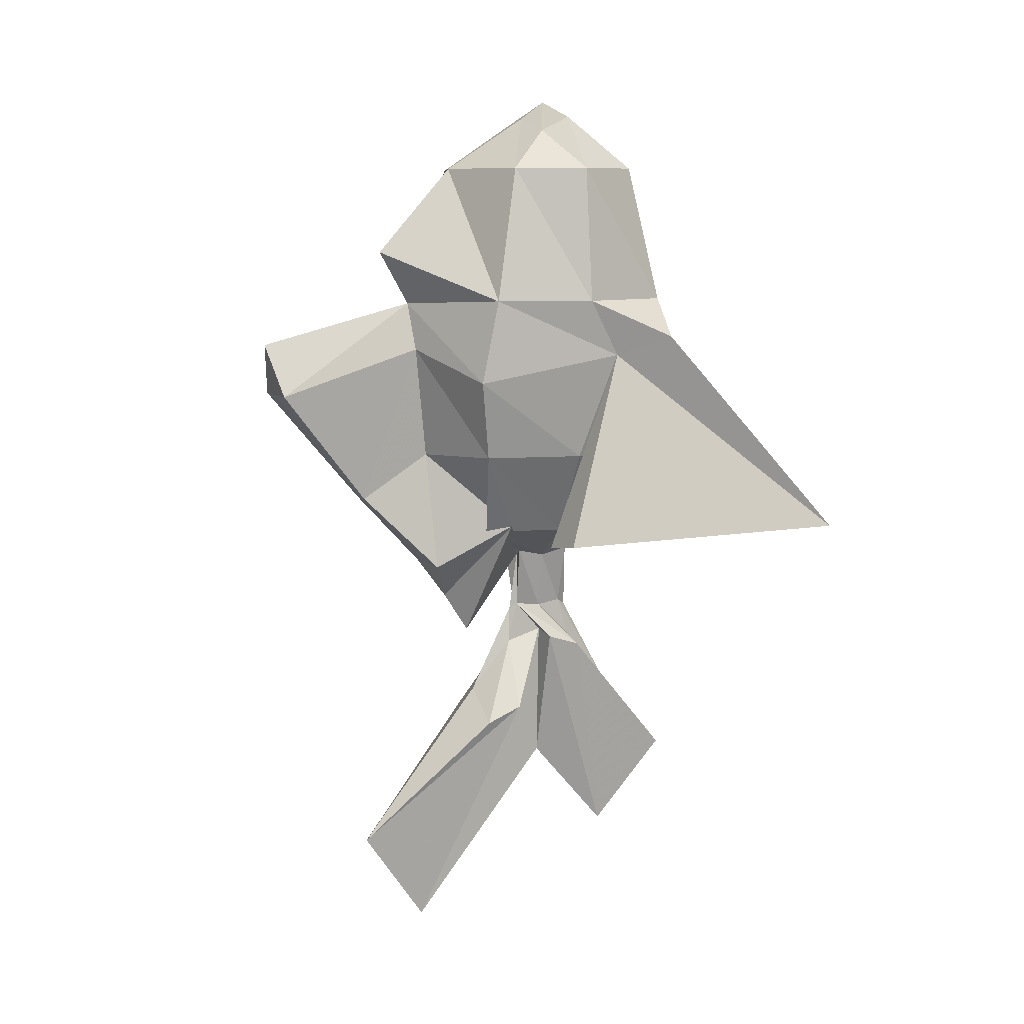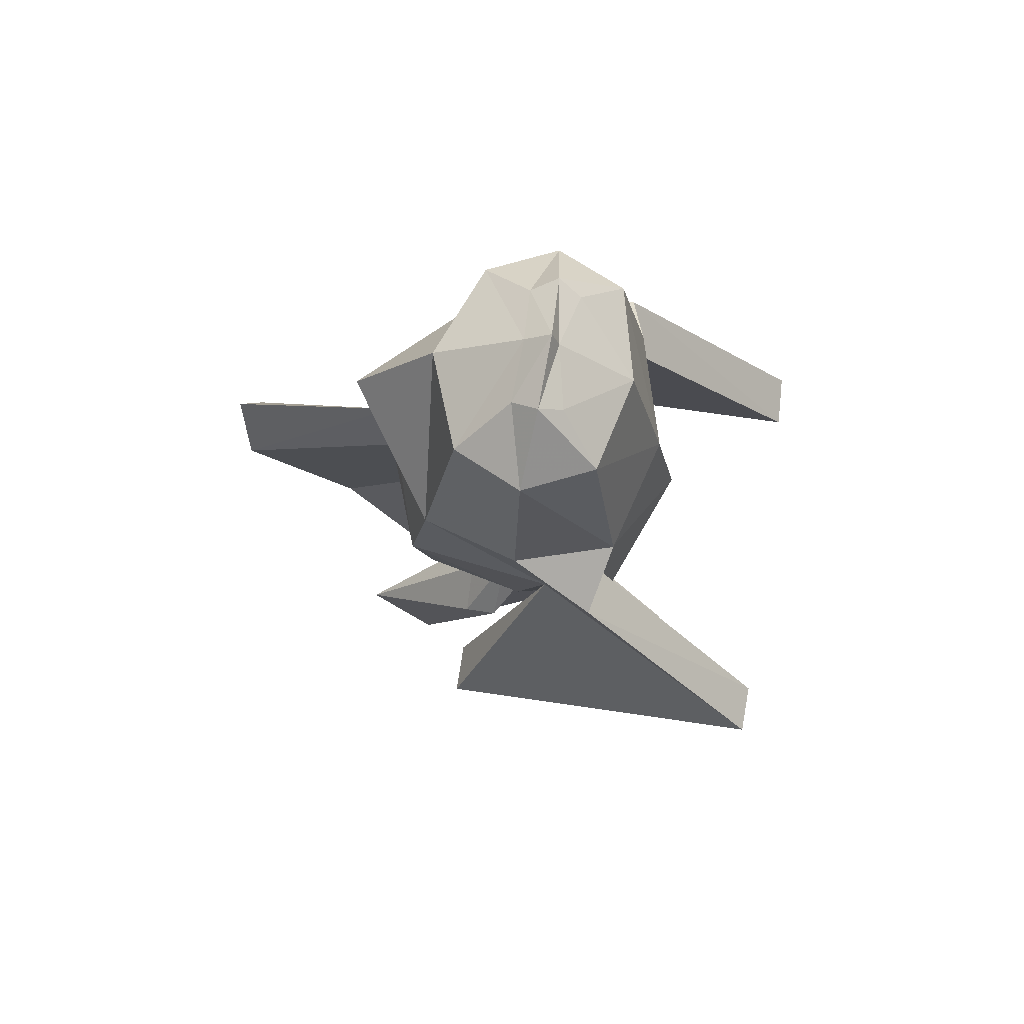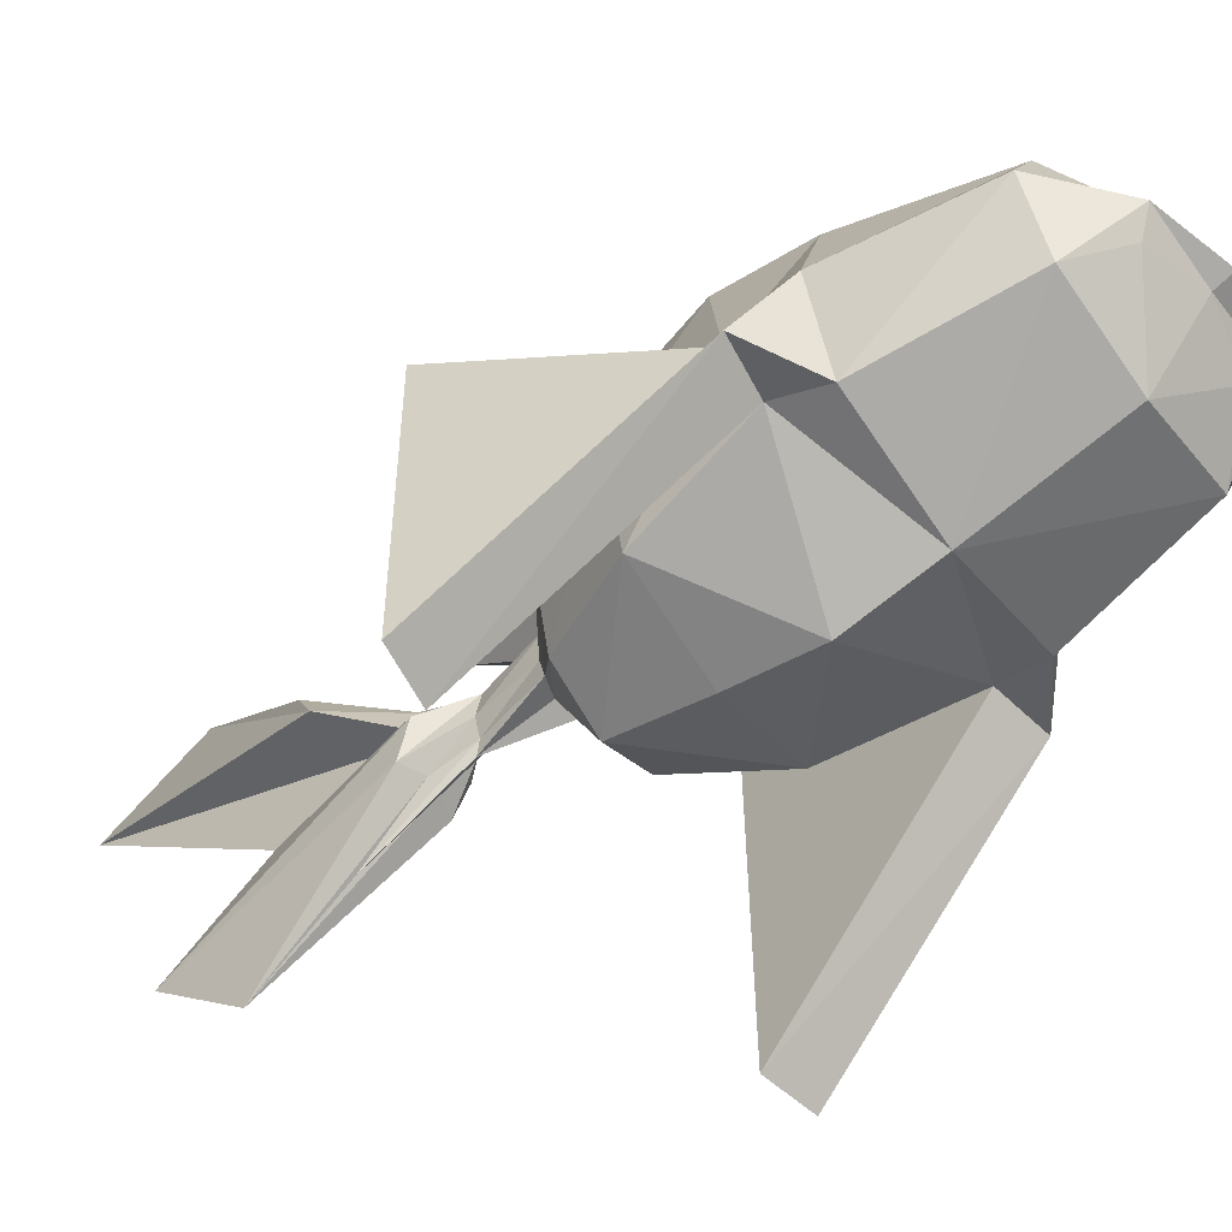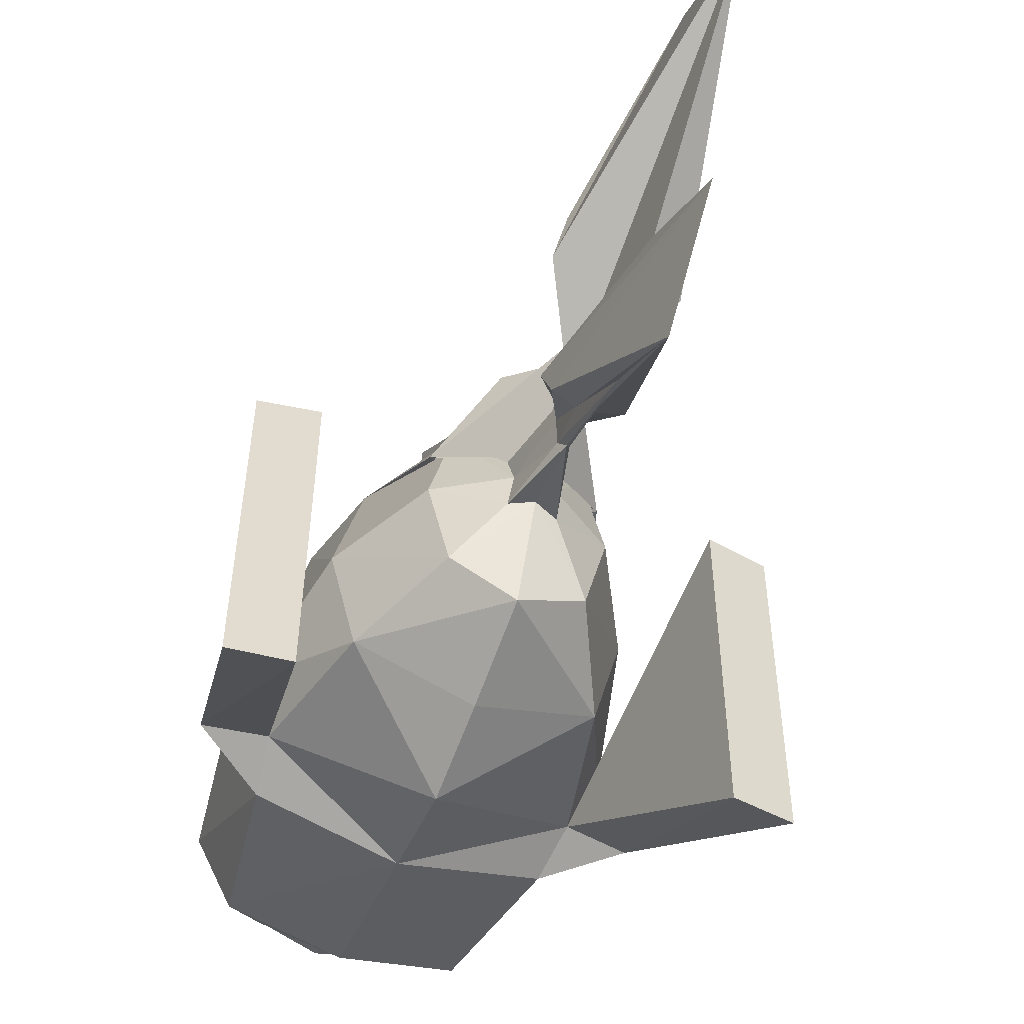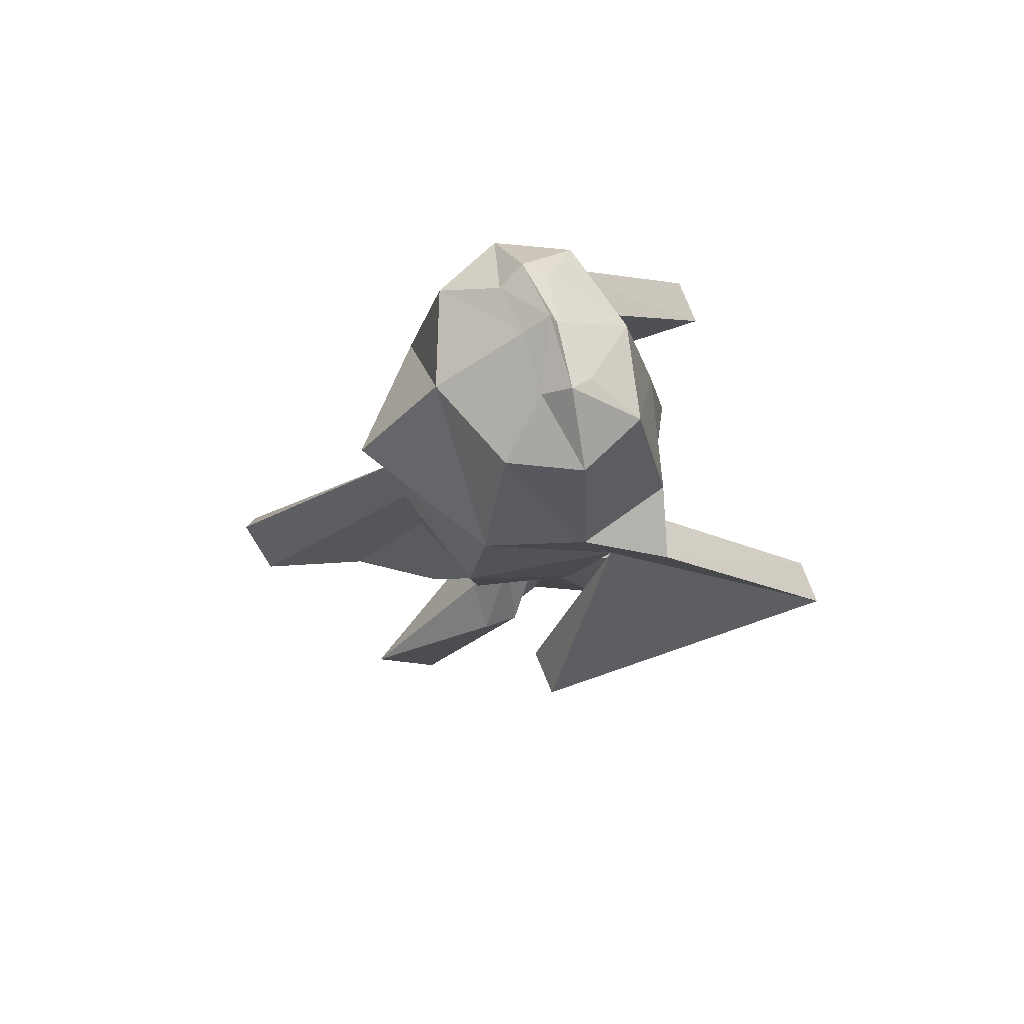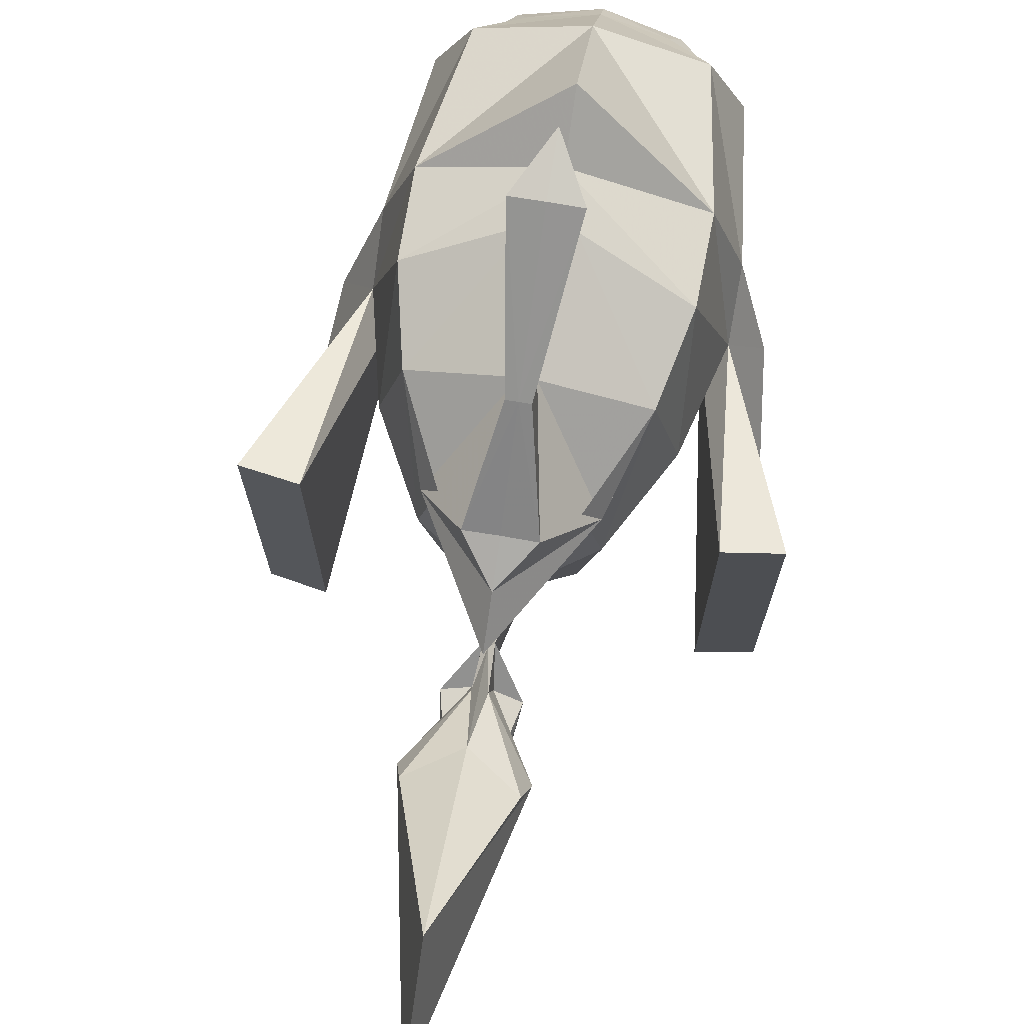
<metadata>
{"format":"obj","ext":"obj","renderer":"f3d","projection":"perspective","resolution":1024,"background":"white","views":[{"elev":8.6,"azim":-114.8,"up":"+Z"},{"elev":68.3,"azim":-81.3,"up":"+Z"},{"elev":-57.1,"azim":-53.9,"up":"+Y"},{"elev":-56.2,"azim":158.6,"up":"+Y"},{"elev":68.1,"azim":-109.4,"up":"+Z"},{"elev":73.0,"azim":-170.4,"up":"+Y"}]}
</metadata>
<code>
v 0.3573 -0.3848 -0.3556
v 0.4316 -0.3779 0.2602
v 0.3573 0.3284 -0.3556
v 0.4316 0.3181 0.2602
v 0.2164 -0.147 0.92
v 0.2164 0.03186 0.92
v 0.07265 -0.1466 -0.7854
v 0.07265 0.06244 -0.7854
v 0 -0.5036 -0.3556
v 0 -0.4939 0.2602
v 0 -0.5631 -0.05623
v 0.4237 0.3816 -0.05623
v 0.5392 -0.02988 0.2602
v 0.4402 -0.02818 -0.3556
v 0 0.6397 0.4425
v 0.3533 -0.285 0.77
v 0 -0.1006 0.9725
v 0 -0.3677 0.77
v 0.3533 0.211 0.77
v 0.2514 -0.06475 0.9725
v 0.4711 -0.037 0.77
v 0 0.0211 0.9725
v 0 0.3437 0.77
v 0 -0.074 1.04
v 0.2006 0.2687 -0.675
v 0 0.041 -0.8109
v 0.2006 -0.3237 -0.675
v 0.06319 -0.04609 -0.8109
v 0.2674 -0.0275 -0.675
v 0 -0.1332 -0.8109
v 0 -0.4224 -0.675
v 0 -0.05303 -1.659
v 0.02549 0.4584 -0.3691
v 0 0.5231 0.2393
v 0.06563 0.5152 0.05855
v 0.2576 0.1828 -0.6495
v 0 0.2703 -1.111
v 0.03687 0.7303 -0.5339
v 0 1.121 0.08889
v 0.1052 1.08 -0.1073
v 0.1083 0.4448 -0.822
v 0 0.369 -0.9593
v 0.01777 -0.1423 -1.017
v 0.01698 0.04901 -1.018
v 0 0.0743 -1.039
v 0.02508 -0.04732 -1.029
v 0 -0.1771 -1.039
v 0.02509 -0.1814 -1.164
v 0.02421 0.08753 -1.172
v 0 0.2421 -1.366
v 0.03094 -0.04688 -1.131
v 0 -0.3694 -1.386
v 0 0.4813 -2.308
v 0.1673 0.2426 -1.479
v 0 0.7227 -1.961
v 0.1885 0.1154 -1.417
v 0 -0.3465 -1.999
v 0.1065 -0.1878 -1.194
v 0.1189 -0.05635 -1.15
v 0 -0.6323 -1.691
v 0.4558 -0.3206 0.09124
v 0.649 -0.3206 0.1217
v 0.5963 -0.9964 -0.6787
v 0.7797 -0.9873 -0.6497
v 0.7821 0.1678 -0.6584
v 0.5972 0.1712 -0.6865
v 0.5367 -0.1431 0.0472
v 0 0.4468 -0.8213
v 0 0.7319 -0.534
v 0 1.081 -0.1074
v -0.3573 -0.3848 -0.3556
v -0.4316 -0.3779 0.2602
v -0.3573 0.3284 -0.3556
v -0.4316 0.3181 0.2602
v -0.2164 -0.147 0.92
v -0.2164 0.03186 0.92
v -0.07265 -0.1466 -0.7854
v -0.07265 0.06244 -0.7854
v -0.4237 0.3816 -0.05623
v -0.5392 -0.02988 0.2602
v -0.4402 -0.02818 -0.3556
v -0.3533 -0.285 0.77
v -0.3533 0.211 0.77
v -0.2514 -0.06475 0.9725
v -0.4711 -0.037 0.77
v -0.2006 0.2687 -0.675
v -0.2006 -0.3237 -0.675
v -0.06319 -0.04609 -0.8109
v -0.2674 -0.0275 -0.675
v -0.02549 0.4584 -0.3691
v -0.06563 0.5152 0.05855
v -0.2576 0.1828 -0.6495
v -0.03687 0.7303 -0.5339
v -0.1052 1.08 -0.1073
v -0.1083 0.4448 -0.822
v -0.01777 -0.1423 -1.017
v -0.01698 0.04901 -1.018
v -0.02508 -0.04732 -1.029
v -0.02509 -0.1814 -1.164
v -0.02421 0.08753 -1.172
v -0.03094 -0.04688 -1.131
v -0.1673 0.2426 -1.479
v -0.1885 0.1154 -1.417
v -0.1065 -0.1878 -1.194
v -0.1189 -0.05635 -1.15
v -0.4558 -0.3206 0.09124
v -0.649 -0.3206 0.1217
v -0.5963 -0.9964 -0.6787
v -0.7797 -0.9873 -0.6497
v -0.7821 0.1678 -0.6584
v -0.5972 0.1712 -0.6865
v -0.5367 -0.1431 0.0472
f 10 2 16 18
f 18 16 5 17
f 2 13 21 16
f 13 4 19 21
f 21 19 6 20
f 16 21 20 5
f 4 15 23 19
f 19 23 22 6
f 6 22 24 20
f 20 24 17 5
f 3 14 29 25
f 14 1 27 29
f 29 27 7 28
f 25 29 28 8
f 1 9 31 27
f 27 31 30 7
f 34 15 4 12 35
f 35 12 3 33
f 3 25 36 33
f 36 25 8 26 37
f 34 35 40 39
f 35 33 38 40
f 33 36 41 38
f 36 37 42 41
f 26 8 44 45
f 8 28 46 44
f 28 7 43 46
f 7 30 47 43
f 45 44 49 50
f 44 46 58 59
f 46 43 48 58
f 43 47 52 48
f 50 49 54 55
f 49 51 56 54
f 51 32 53 56
f 55 54 56 53
f 32 51 59 57
f 51 49 44 59
f 48 52 60 58
f 57 59 58 60
f 61 62 2
f 1 61 11 9
f 61 2 10 11
f 62 61 63 64
f 63 66 65 64
f 12 67 14 3
f 4 13 67 12
f 13 2 62 67
f 67 61 1 14
f 67 62 64 65
f 61 67 66 63
f 67 65 66
f 41 42 68
f 41 68 69 38
f 40 38 69 70
f 40 70 39
f 10 18 82 72
f 18 17 75 82
f 72 82 85 80
f 80 85 83 74
f 85 84 76 83
f 82 75 84 85
f 74 83 23 15
f 83 76 22 23
f 76 84 24 22
f 84 75 17 24
f 73 86 89 81
f 81 89 87 71
f 89 88 77 87
f 86 78 88 89
f 71 87 31 9
f 87 77 30 31
f 34 91 79 74 15
f 91 90 73 79
f 73 90 92 86
f 92 37 26 78 86
f 34 39 94 91
f 91 94 93 90
f 90 93 95 92
f 92 95 42 37
f 26 45 97 78
f 78 97 98 88
f 88 98 96 77
f 77 96 47 30
f 45 50 100 97
f 97 100 101 105
f 98 104 99 96
f 96 99 52 47
f 50 55 102 100
f 100 102 103 101
f 101 103 53 32
f 55 53 103 102
f 32 57 105 101
f 97 105 104 98
f 99 104 60 52
f 57 60 104 105
f 106 72 107
f 71 9 11 106
f 106 11 10 72
f 107 109 108 106
f 108 109 110 111
f 79 73 81 112
f 74 79 112 80
f 80 112 107 72
f 112 81 71 106
f 112 110 109 107
f 106 108 111 112
f 112 111 110
f 95 68 42
f 95 93 69 68
f 94 70 69 93
f 94 39 70

</code>
